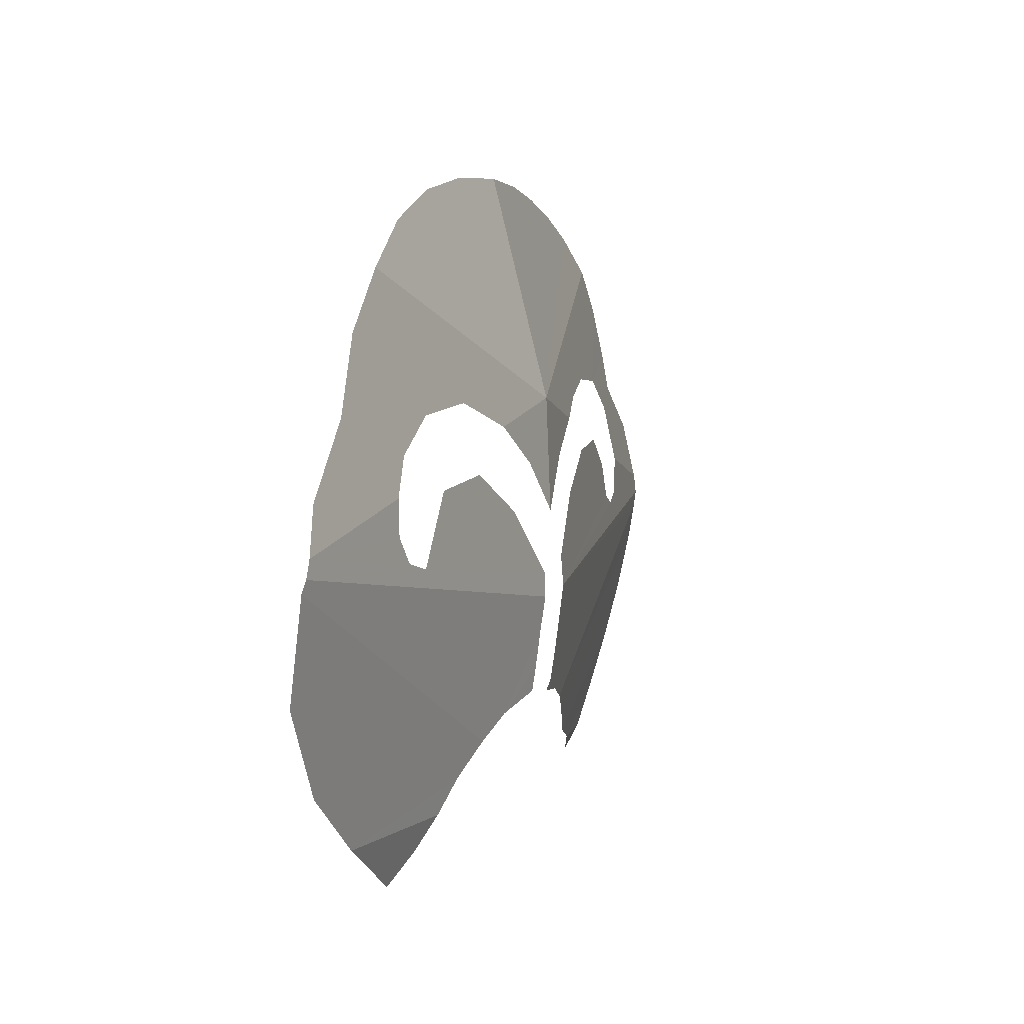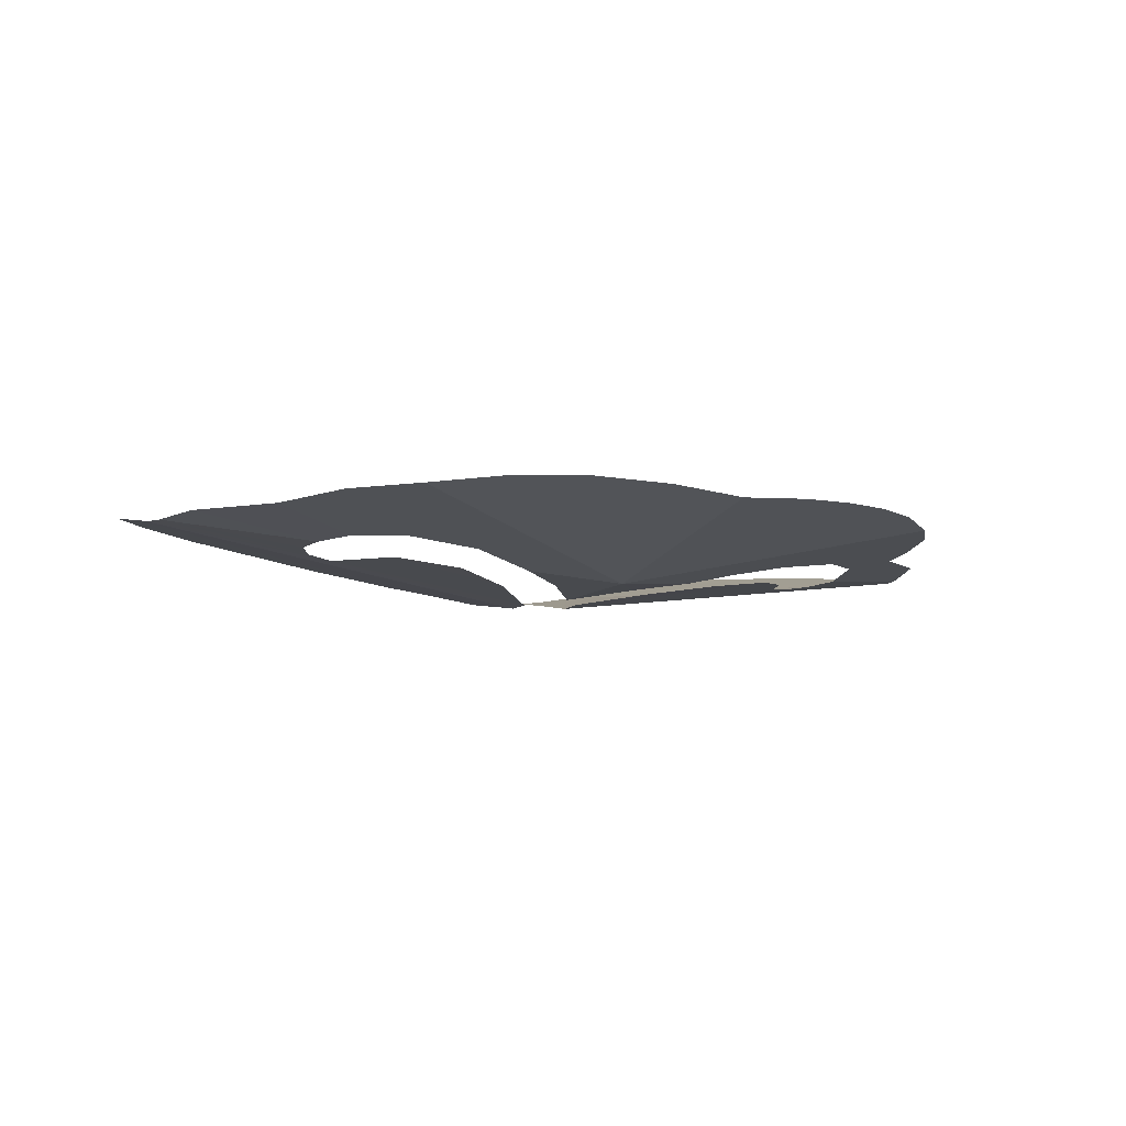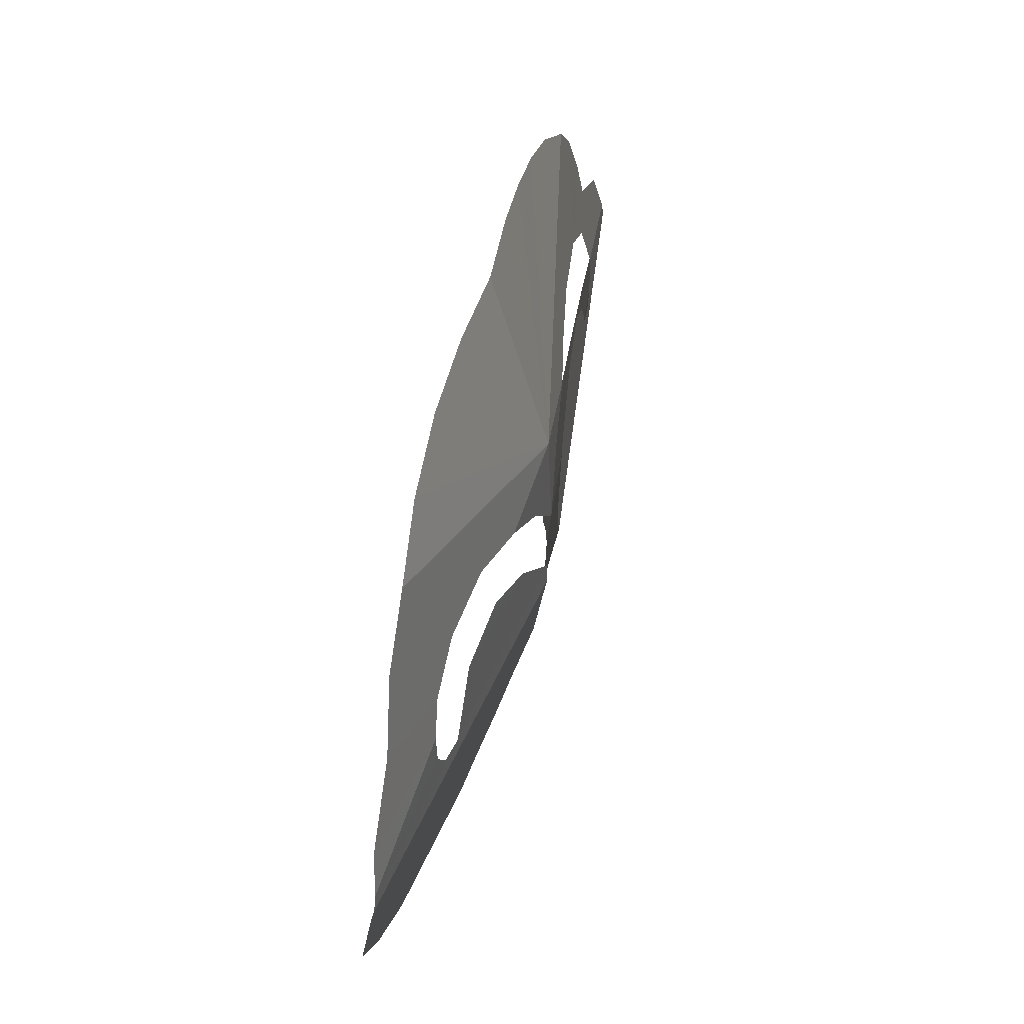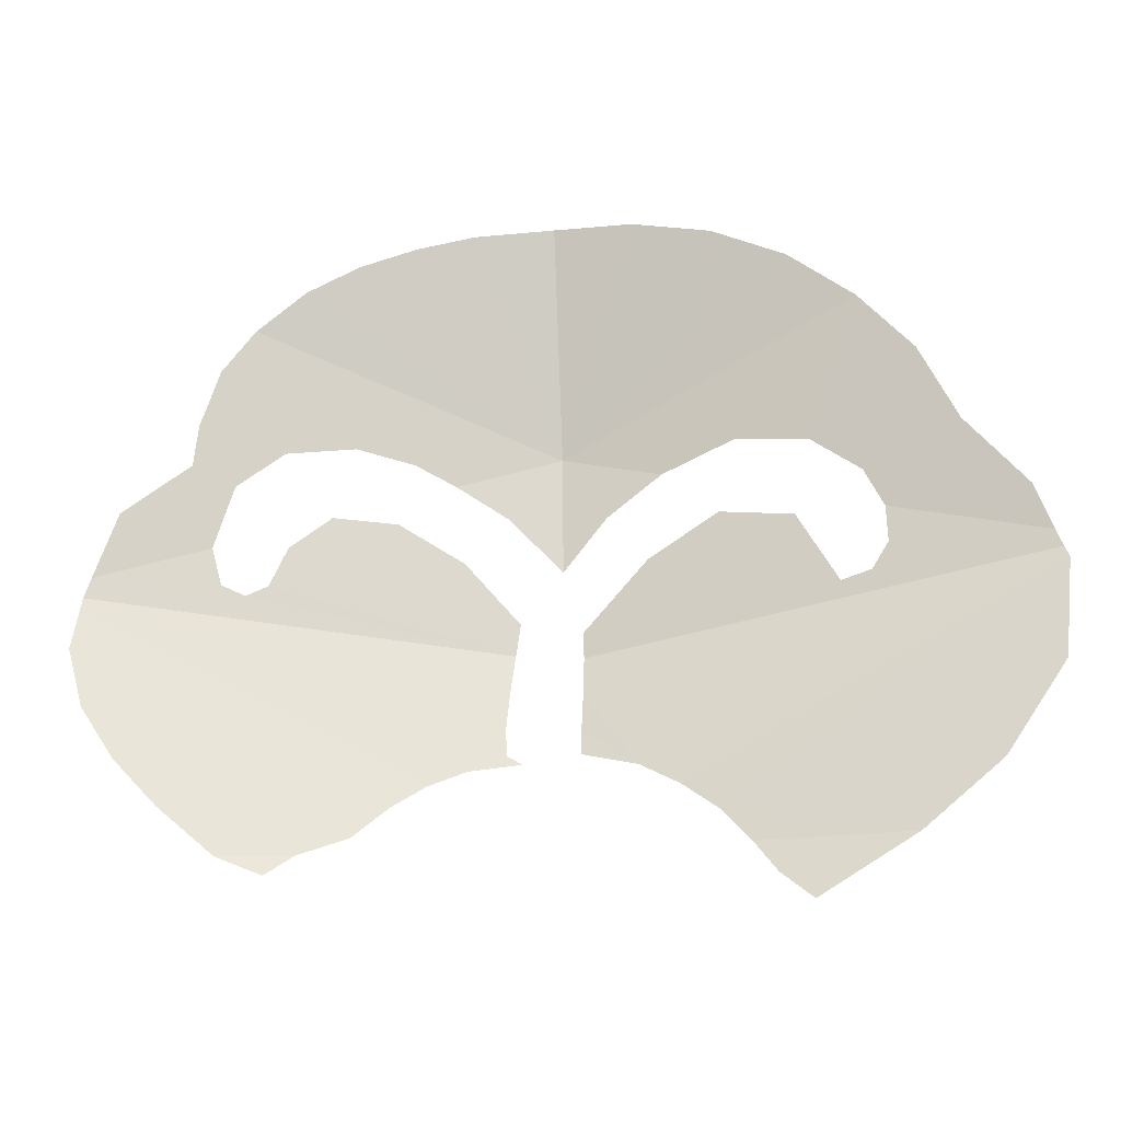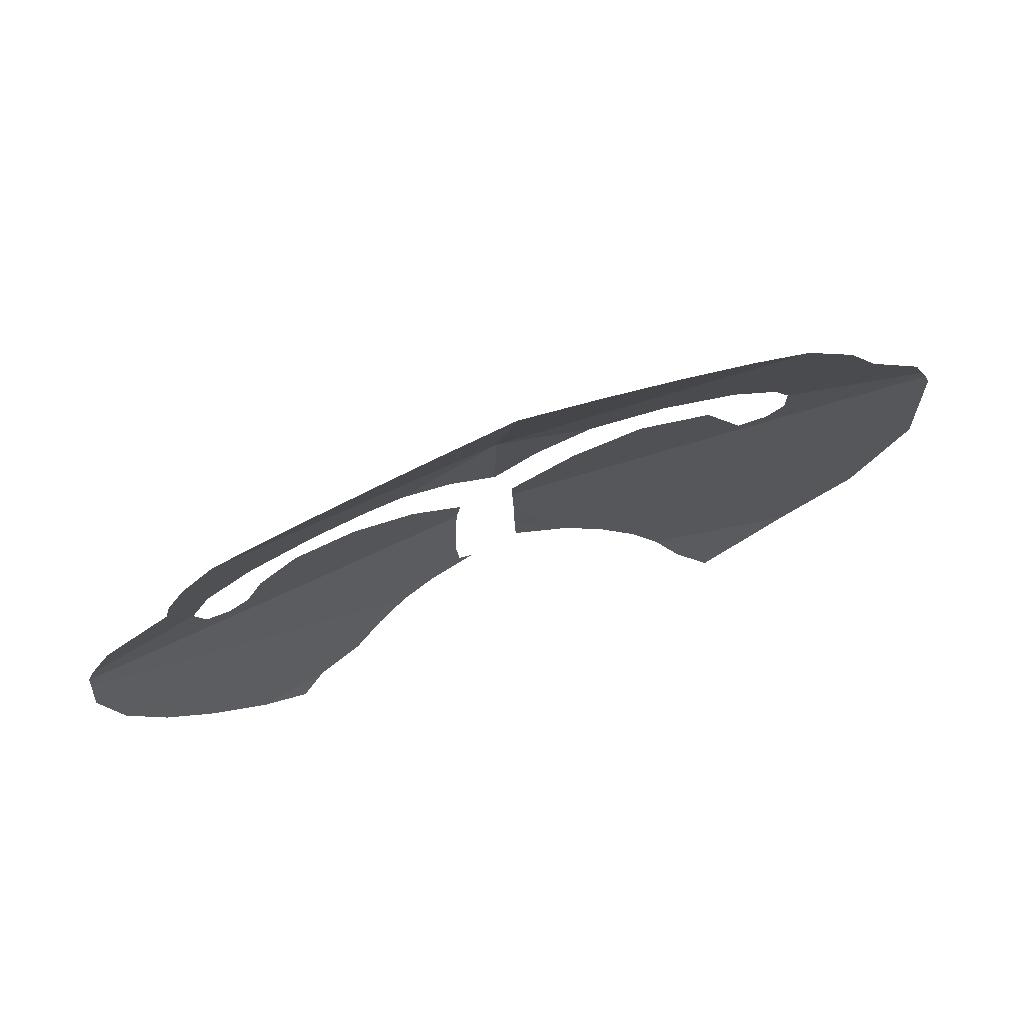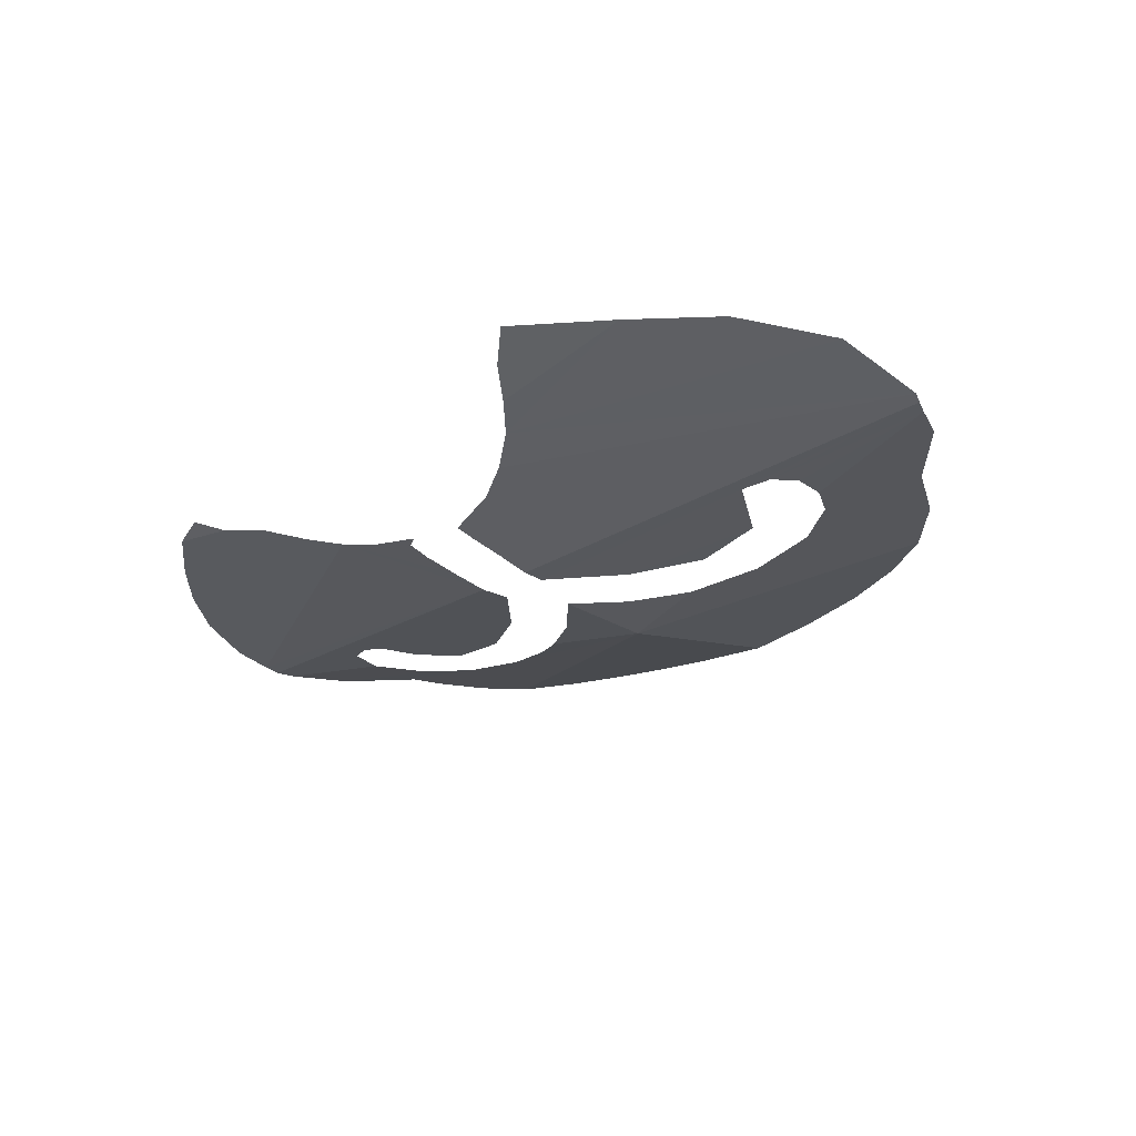
<metadata>
{"format":"obj","ext":"obj","renderer":"f3d","projection":"perspective","resolution":1024,"background":"white","views":[{"elev":5.5,"azim":110.4,"up":"+Y"},{"elev":-8.1,"azim":150.2,"up":"+Z"},{"elev":52.5,"azim":104.4,"up":"+Y"},{"elev":-21.1,"azim":8.3,"up":"+Y"},{"elev":72.9,"azim":-20.8,"up":"+Y"},{"elev":-26.9,"azim":42.5,"up":"+Z"}]}
</metadata>
<code>
v 0.0746 -2.018 -0.7422
v 0.00635 -2.051 -0.7512
v 0.02765 -2.028 -0.748
v 0.0506 -2.015 -0.7448
v 0.00635 -2.051 -0.7512
v 0.0746 -2.018 -0.7422
v 0.088 -2.041 -0.7417
v 0.0065 -2.059 -0.7516
v 0.0065 -2.059 -0.7516
v 0.088 -2.041 -0.7417
v 0.1557 -2.036 -0.7339
v 0.1557 -2.036 -0.7339
v 0.088 -2.041 -0.7417
v 0.0978 -2.038 -0.7405
v 0.1535 -2.031 -0.7339
v 0.0978 -2.038 -0.7405
v 0.1032 -2.03 -0.7396
v 0.1535 -2.031 -0.7339
v 0.1535 -2.031 -0.7339
v 0.1032 -2.03 -0.7396
v 0.1028 -2.018 -0.7391
v 0 -1.992 -0.7496
v 0.01435 -2.013 -0.7488
v 0 -2.03 -0.7511
v 0.01435 -2.013 -0.7488
v 0 -1.992 -0.7496
v 0.03245 -2 -0.7462
v 0.1275 -1.993 -0.7319
v 0.1477 -2.016 -0.7325
v 0.1028 -2.018 -0.7391
v 0.09635 -2.006 -0.7381
v 0.1149 -1.969 -0.7299
v 0.1275 -1.993 -0.7319
v 0.09635 -2.006 -0.7381
v 0.08025 -1.994 -0.7387
v 0.09695 -1.949 -0.7294
v 0.1149 -1.969 -0.7299
v 0.08025 -1.994 -0.7387
v 0.05615 -1.991 -0.7416
v 0.1477 -2.016 -0.7325
v 0.1535 -2.031 -0.7339
v 0.1028 -2.018 -0.7391
v 0.05615 -1.991 -0.7416
v 0 -1.992 -0.7496
v 0.09695 -1.949 -0.7294
v 0.03245 -2 -0.7462
v 0 -1.992 -0.7496
v 0.05615 -1.991 -0.7416
v 0.0243 -2.097 -0.7435
v 0.0061 -2.092 -0.7468
v 0.0061 -2.084 -0.748
v 0.0061 -2.084 -0.748
v 0.00645 -2.071 -0.7498
v 0.0243 -2.097 -0.7435
v 0.1557 -2.036 -0.7339
v 0.1573 -2.04 -0.7331
v 0.0372 -2.104 -0.7406
v 0.0243 -2.097 -0.7435
v 0.1557 -2.036 -0.7339
v 0.0243 -2.097 -0.7435
v 0.00645 -2.071 -0.7498
v 0.0065 -2.059 -0.7516
v 0.1085 -2.125 -0.7254
v 0.059 -2.125 -0.7333
v 0.0498 -2.114 -0.7368
v 0.1338 -2.104 -0.7252
v 0.0498 -2.114 -0.7368
v 0.0372 -2.104 -0.7406
v 0.1573 -2.04 -0.7331
v 0.1538 -2.074 -0.7276
v 0.0498 -2.114 -0.7368
v 0.1538 -2.074 -0.7276
v 0.1338 -2.104 -0.7252
v 0.1085 -2.125 -0.7254
v 0.0772 -2.145 -0.7233
v 0.0667 -2.135 -0.7283
v 0.059 -2.125 -0.7333
v 0.02585 -1.919 -0.7282
v 0 -1.992 -0.7496
v 0 -1.918 -0.7304
v 0 -1.992 -0.7496
v 0.02585 -1.919 -0.7282
v 0.05145 -1.924 -0.7271
v 0.07555 -1.934 -0.7276
v 0 -1.992 -0.7496
v 0.07555 -1.934 -0.7276
v 0.09695 -1.949 -0.7294
v -0.0875 -2.132 -0.7264
v -0.1029 -2.125 -0.7262
v -0.0787 -2.125 -0.7301
v -0.01505 -2.058 -0.7506
v -0.09385 -2.034 -0.7408
v -0.0879 -2.021 -0.7409
v -0.07395 -2.011 -0.742
v -0.03125 -2.027 -0.7475
v -0.0135 -2.047 -0.7503
v -0.01505 -2.058 -0.7506
v -0.0527 -2.013 -0.7446
v -0.01505 -2.058 -0.7506
v -0.07395 -2.011 -0.742
v -0.0527 -2.013 -0.7446
v -0.1011 -2.037 -0.7401
v -0.01505 -2.058 -0.7506
v -0.1531 -2.037 -0.7342
v -0.1531 -2.037 -0.7342
v -0.1507 -2.03 -0.7342
v -0.109 -2.033 -0.739
v -0.1011 -2.037 -0.7401
v -0.01505 -2.058 -0.7506
v -0.1011 -2.037 -0.7401
v -0.09385 -2.034 -0.7408
v -0.109 -2.033 -0.739
v -0.1507 -2.03 -0.7342
v -0.1124 -2.02 -0.7381
v -0.01705 -2.012 -0.7484
v 0 -1.992 -0.7496
v 0 -2.03 -0.7511
v -0.01705 -2.012 -0.7484
v -0.0342 -2.001 -0.7461
v 0 -1.992 -0.7496
v -0.119 -1.993 -0.733
v -0.08905 -1.989 -0.7367
v -0.1051 -2 -0.7361
v -0.1421 -2.009 -0.7322
v -0.1421 -2.009 -0.7322
v -0.1051 -2 -0.7361
v -0.1124 -2.02 -0.7381
v -0.1507 -2.03 -0.7342
v -0.0342 -2.001 -0.7461
v -0.04735 -1.993 -0.7431
v 0 -1.992 -0.7496
v 0 -1.992 -0.7496
v -0.04735 -1.993 -0.7431
v -0.06625 -1.988 -0.7397
v -0.09875 -1.948 -0.729
v -0.1101 -1.962 -0.7296
v -0.09875 -1.948 -0.729
v -0.06625 -1.988 -0.7397
v -0.08905 -1.989 -0.7367
v -0.117 -1.98 -0.7313
v -0.1101 -1.962 -0.7296
v -0.08905 -1.989 -0.7367
v -0.119 -1.993 -0.733
v -0.02855 -2.097 -0.7428
v -0.01675 -2.092 -0.7452
v -0.0119 -2.095 -0.7455
v -0.02855 -2.097 -0.7428
v -0.0174 -2.083 -0.7464
v -0.01675 -2.092 -0.7452
v -0.0165 -2.071 -0.7484
v -0.0174 -2.083 -0.7464
v -0.02855 -2.097 -0.7428
v -0.0408 -2.102 -0.7403
v -0.01505 -2.058 -0.7506
v -0.0165 -2.071 -0.7484
v -0.0408 -2.102 -0.7403
v -0.1537 -2.042 -0.7334
v -0.1537 -2.042 -0.7334
v -0.1531 -2.037 -0.7342
v -0.01505 -2.058 -0.7506
v -0.1029 -2.125 -0.7262
v -0.1221 -2.109 -0.7262
v -0.0787 -2.125 -0.7301
v -0.06275 -2.119 -0.7338
v -0.0787 -2.125 -0.7301
v -0.1221 -2.109 -0.7262
v -0.1368 -2.093 -0.7268
v -0.0517 -2.109 -0.7373
v -0.06275 -2.119 -0.7338
v -0.1368 -2.093 -0.7268
v -0.1488 -2.075 -0.7281
v -0.0408 -2.102 -0.7403
v -0.0517 -2.109 -0.7373
v -0.1488 -2.075 -0.7281
v -0.1552 -2.055 -0.7308
v -0.1552 -2.055 -0.7308
v -0.1537 -2.042 -0.7334
v -0.0408 -2.102 -0.7403
v 0 -1.992 -0.7496
v -0.09875 -1.948 -0.729
v -0.08175 -1.936 -0.7275
v -0.06415 -1.928 -0.7271
v 0 -1.992 -0.7496
v -0.06415 -1.928 -0.7271
v -0.0454 -1.923 -0.7275
v -0.026 -1.919 -0.7284
v 0 -1.992 -0.7496
v -0.026 -1.919 -0.7284
v 0 -1.918 -0.7304
g mesh6865474
f 1 2 3
f 3 4 1
f 5 6 7
f 7 8 5
f 9 10 11
f 12 13 14
f 14 15 12
f 16 17 18
f 19 20 21
f 22 23 24
f 25 26 27
f 28 29 30
f 30 31 28
f 32 33 34
f 34 35 32
f 36 37 38
f 38 39 36
f 40 41 42
f 43 44 45
f 46 47 48
f 49 50 51
f 52 53 54
f 55 56 57
f 57 58 55
f 59 60 61
f 61 62 59
f 63 64 65
f 65 66 63
f 67 68 69
f 69 70 67
f 71 72 73
f 74 75 76
f 76 77 74
f 78 79 80
f 81 82 83
f 83 84 81
f 85 86 87
f 88 89 90
f 91 92 93
f 93 94 91
f 95 96 97
f 97 98 95
f 99 100 101
f 102 103 104
f 105 106 107
f 107 108 105
f 109 110 111
f 112 113 114
f 115 116 117
f 118 119 120
f 121 122 123
f 123 124 121
f 125 126 127
f 127 128 125
f 129 130 131
f 132 133 134
f 134 135 132
f 136 137 138
f 138 139 136
f 140 141 142
f 142 143 140
f 144 145 146
f 147 148 149
f 150 151 152
f 152 153 150
f 154 155 156
f 156 157 154
f 158 159 160
f 161 162 163
f 164 165 166
f 166 167 164
f 168 169 170
f 170 171 168
f 172 173 174
f 174 175 172
f 176 177 178
f 179 180 181
f 181 182 179
f 183 184 185
f 185 186 183
f 187 188 189

</code>
